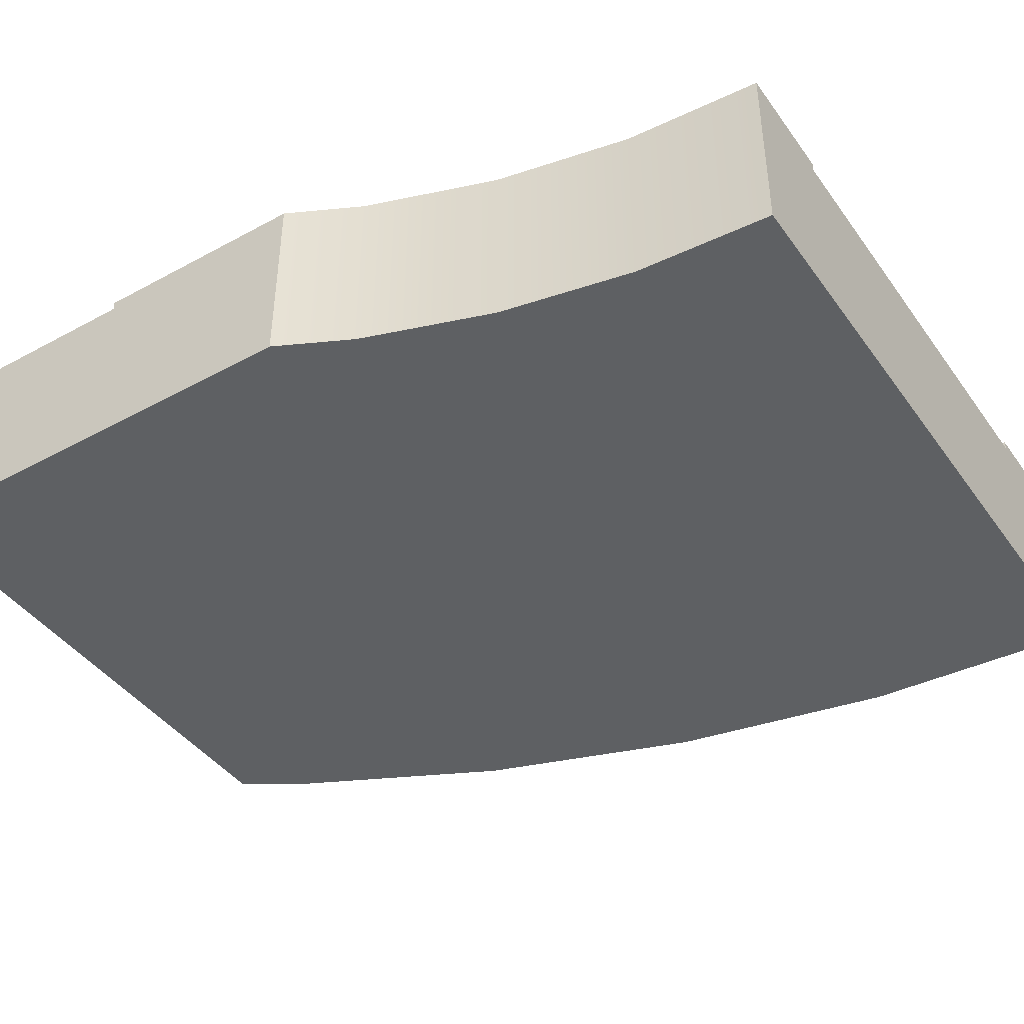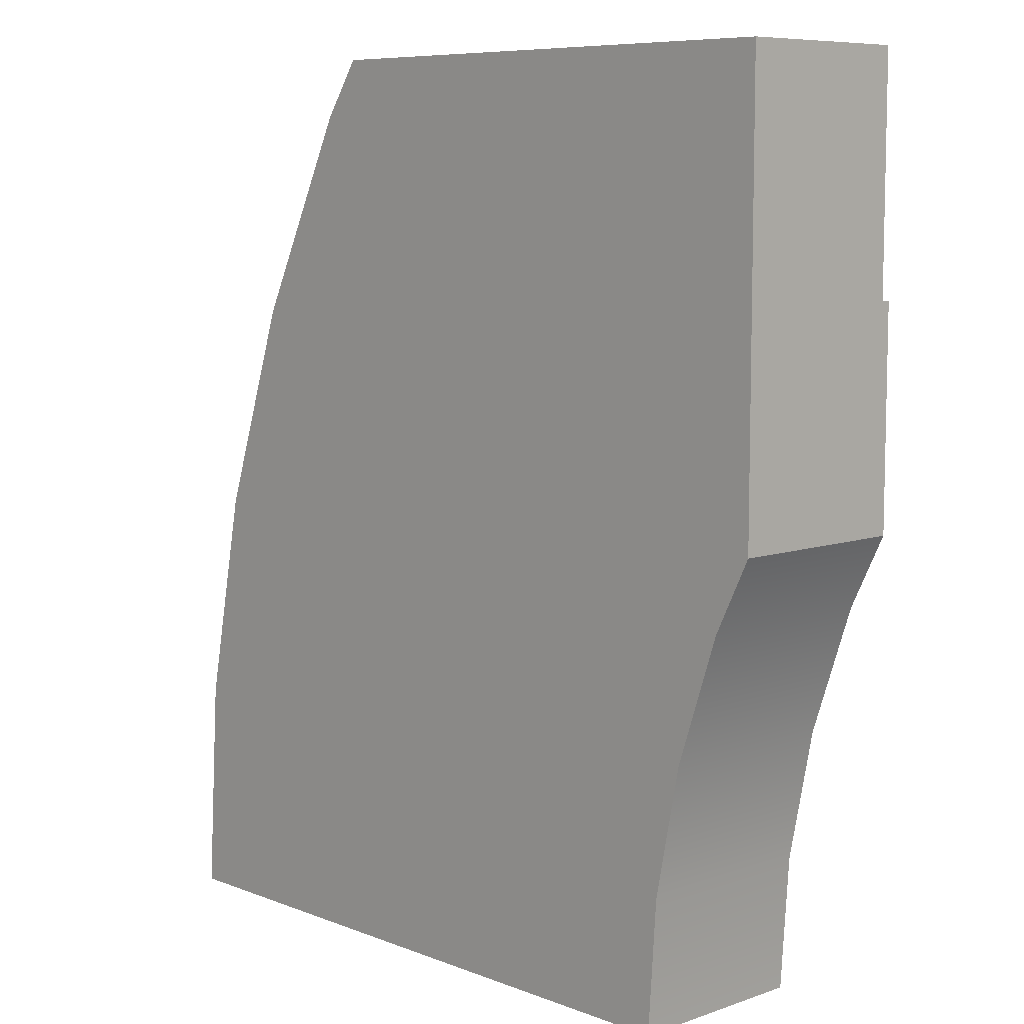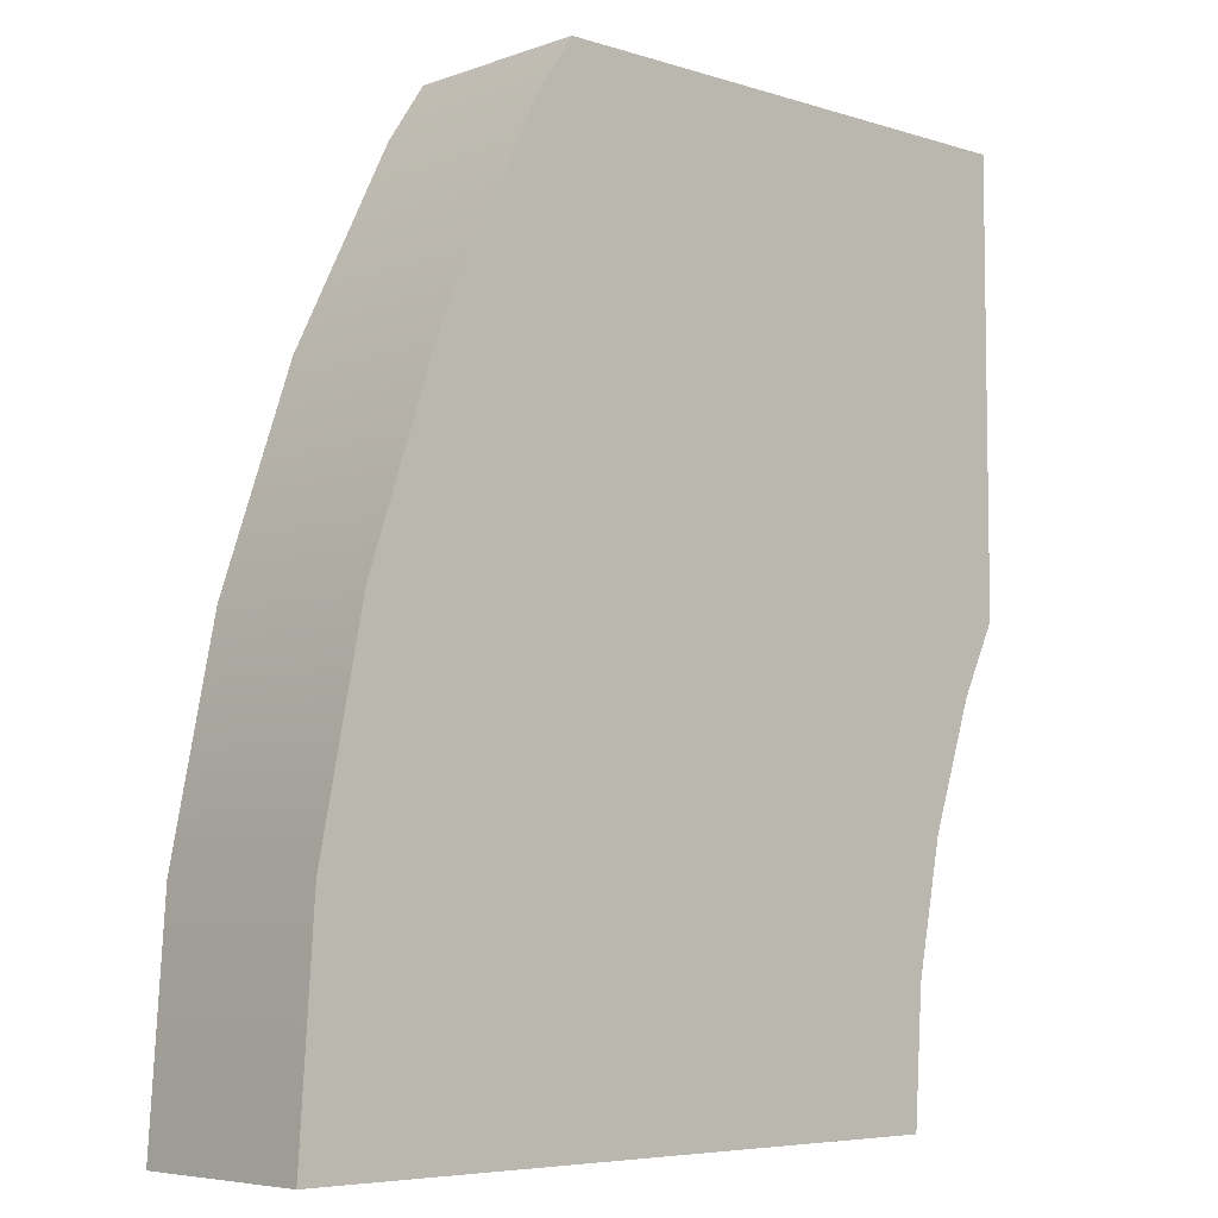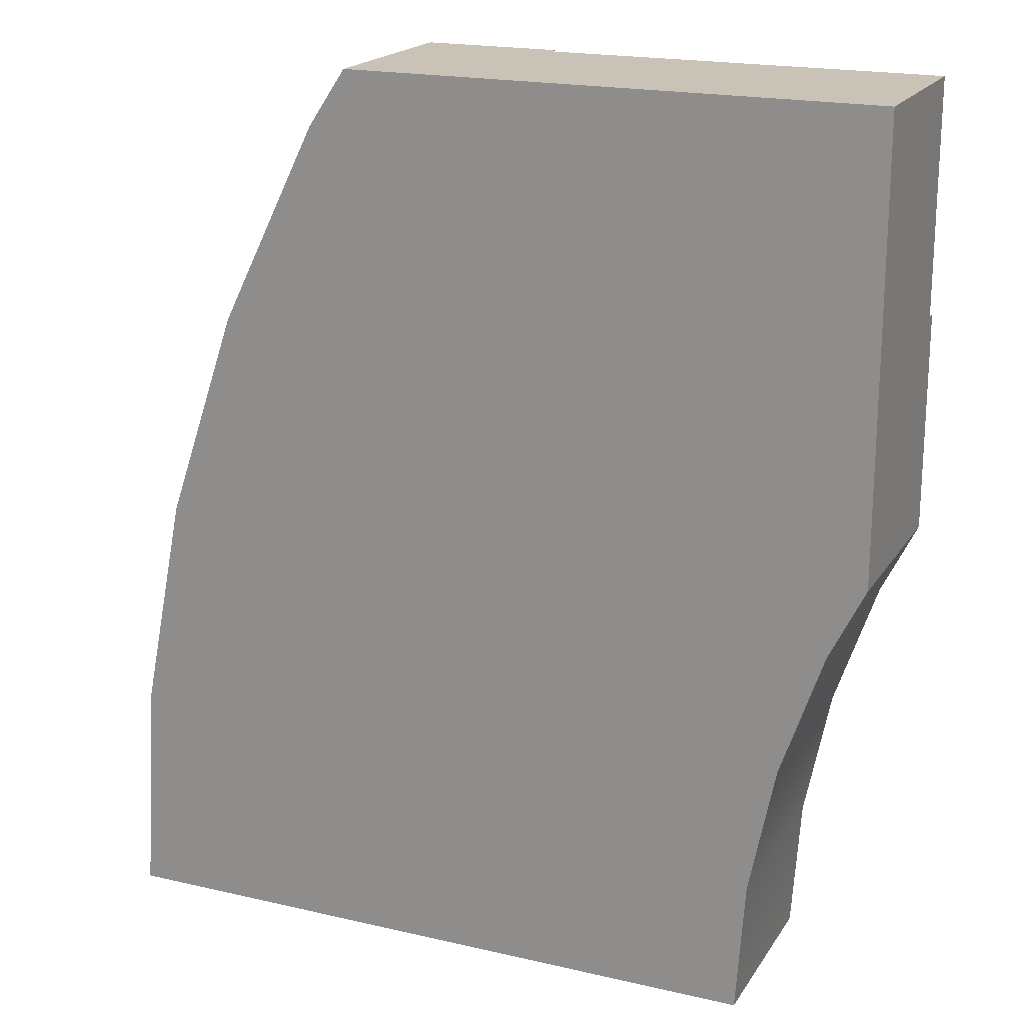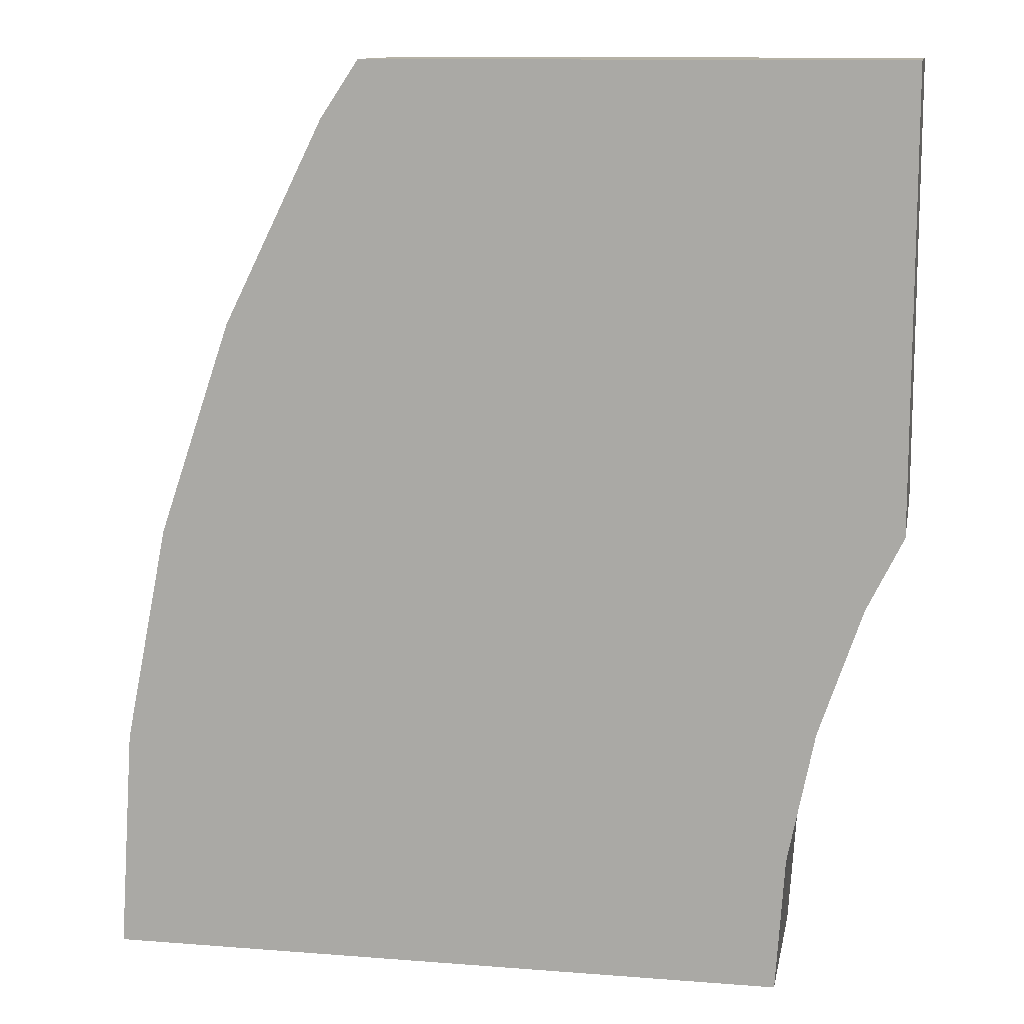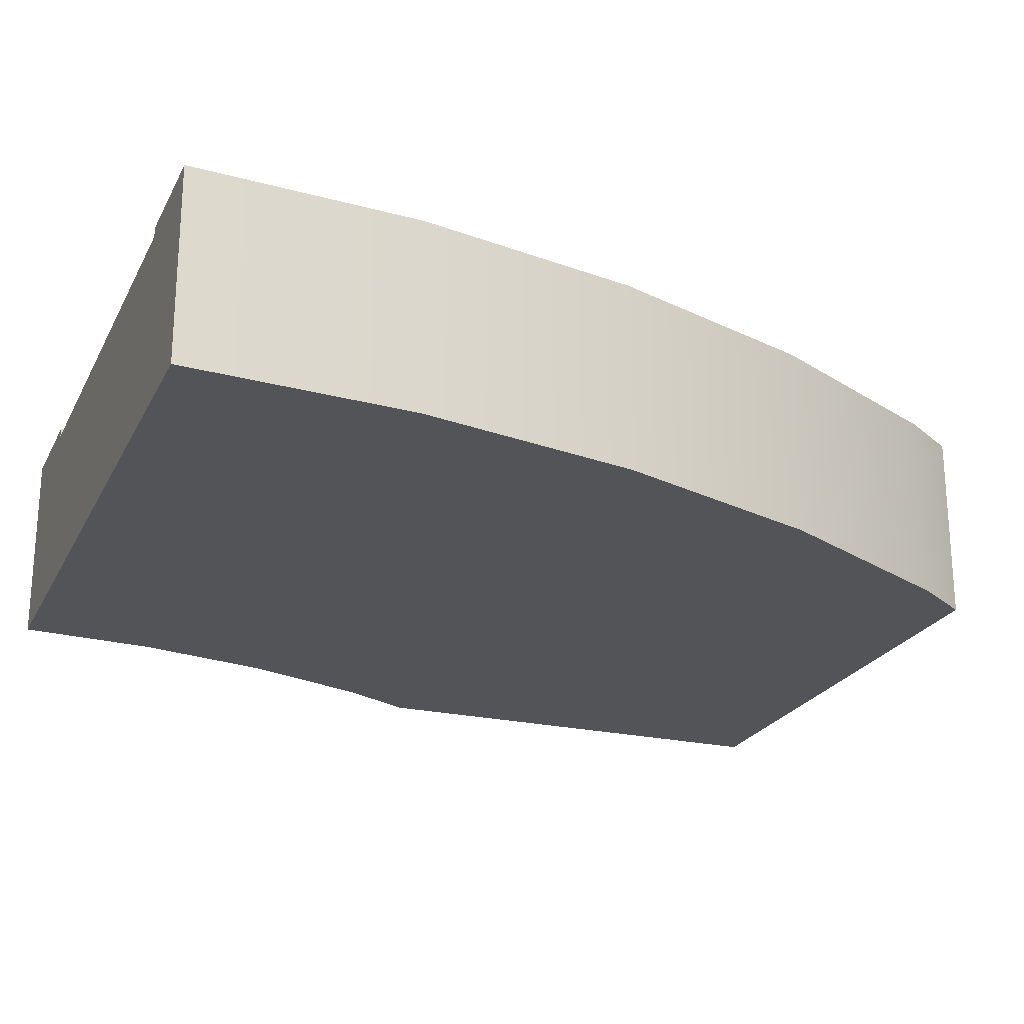
<metadata>
{"format":"obj","ext":"obj","renderer":"f3d","projection":"perspective","resolution":1024,"background":"white","views":[{"elev":-42.7,"azim":122.9,"up":"+Y"},{"elev":8.1,"azim":46.4,"up":"+Z"},{"elev":-6.0,"azim":-43.3,"up":"+Z"},{"elev":19.5,"azim":23.4,"up":"+Z"},{"elev":11.8,"azim":10.6,"up":"+Z"},{"elev":-23.1,"azim":-111.1,"up":"+Y"}]}
</metadata>
<code>
o Mesh1_Group1_Model.268
v -0.7464 0.63 1.312
v -0.6211 0 1.5
v -0.6211 0.63 1.5
v -0.7254 0.63 0.5091
v -0.9461 0.63 -0.1412
v -1.308 0.63 -0.04414
v -1.125 0.275 -1.5
v 0.375 0.275 -1.5
v 0.75 0 -1.5
v -1.08 0.63 -0.8147
v -1.125 0.6 -1.5
v -1.125 0.63 -1.5
v -1.08 0.6 -0.8147
v -0.9461 0.6 -0.1412
v -0.4216 0.63 1.125
v -0.7254 0.6 0.5091
v -0.1711 0.63 1.5
v -0.4216 0.6 1.125
v -0.1711 0.3 1.5
v 0.865 0 -0.6265
v 1.007 0 -0.2084
v -1.072 0 0.6526
v -1.072 0.63 0.6526
v -0.7464 0 1.312
v -1.452 0.63 -0.7658
v -1.308 0 -0.04414
v -1.5 0.63 -1.5
v -1.452 0 -0.7658
v 0.7789 0.63 -1.059
v 0.75 0.63 -1.5
v 0.375 0.63 -1.5
v 1.125 0.3 0.7456
v 1.125 0 1.5
v 1.125 0 0.03103
v 0.8774 0.63 0.375
v 1.125 0.6 0.7456
v 1.125 0.63 0.7456
v 0.6604 0.63 -0.06494
v 0.8774 0.6 0.375
v 0.5028 0.63 -0.5294
v 0.6604 0.6 -0.06494
v 0.4071 0.63 -1.011
v 0.5028 0.6 -0.5294
v 0.4071 0.6 -1.011
v 1.125 0.63 0.03103
v 1.007 0.63 -0.2084
v 0.865 0.63 -0.6265
v 0.7789 0 -1.059
v 0.375 0.6 -1.5
v -1.5 0 -1.5
v -0.1711 0.6 1.5
v 1.125 0.3 1.5
v 1.125 0.6 1.5
f 1 2 3
f 4 5 6
f 7 8 9
f 10 11 12
f 5 13 10
f 4 14 5
f 15 16 4
f 17 18 15
f 19 3 2
f 20 21 22
f 23 24 1
f 6 22 23
f 25 26 6
f 27 28 25
f 29 9 30
f 29 30 31
f 32 33 34
f 35 36 37
f 38 39 35
f 40 41 38
f 42 43 40
f 31 44 42
f 45 21 46
f 46 20 47
f 47 48 29
f 1 24 2
f 10 12 27
f 27 25 10
f 25 6 5
f 6 23 4
f 23 1 4
f 1 3 15
f 3 17 15
f 25 5 10
f 1 15 4
f 27 12 11
f 27 11 7
f 31 30 49
f 30 9 8
f 49 30 8
f 50 27 7
f 50 7 9
f 10 13 11
f 5 14 13
f 4 16 14
f 15 18 16
f 17 51 18
f 2 33 19
f 33 52 19
f 19 51 3
f 51 17 3
f 34 33 24
f 33 2 24
f 24 22 34
f 34 22 21
f 22 26 20
f 26 28 20
f 28 50 48
f 50 9 48
f 28 48 20
f 23 22 24
f 6 26 22
f 25 28 26
f 27 50 28
f 29 48 9
f 35 37 45
f 35 45 38
f 45 46 38
f 40 38 47
f 47 38 46
f 31 42 29
f 42 40 29
f 29 40 47
f 37 36 45
f 36 32 45
f 45 32 34
f 32 52 33
f 35 39 36
f 38 41 39
f 40 43 41
f 42 44 43
f 31 49 44
f 45 34 21
f 46 21 20
f 47 20 48
f 52 36 53
f 51 52 53
f 43 44 13
f 49 7 11
f 52 32 36
f 51 19 52
f 18 51 39
f 51 53 36
f 39 51 36
f 39 41 18
f 16 18 41
f 13 14 43
f 14 16 43
f 49 11 44
f 11 13 44
f 43 16 41
f 49 8 7

</code>
